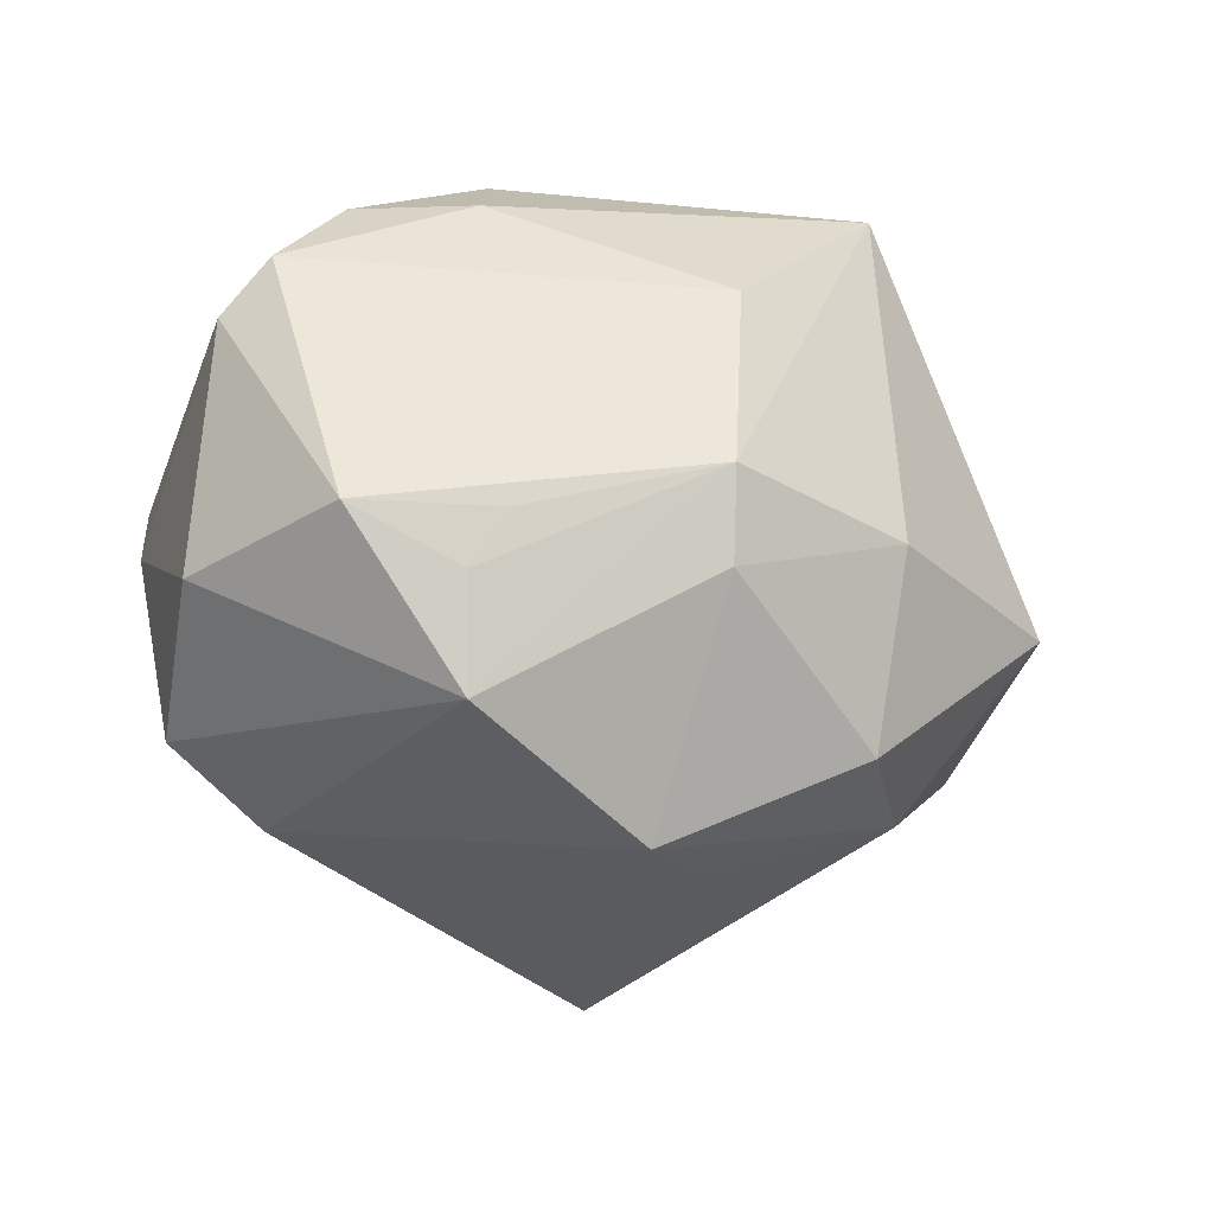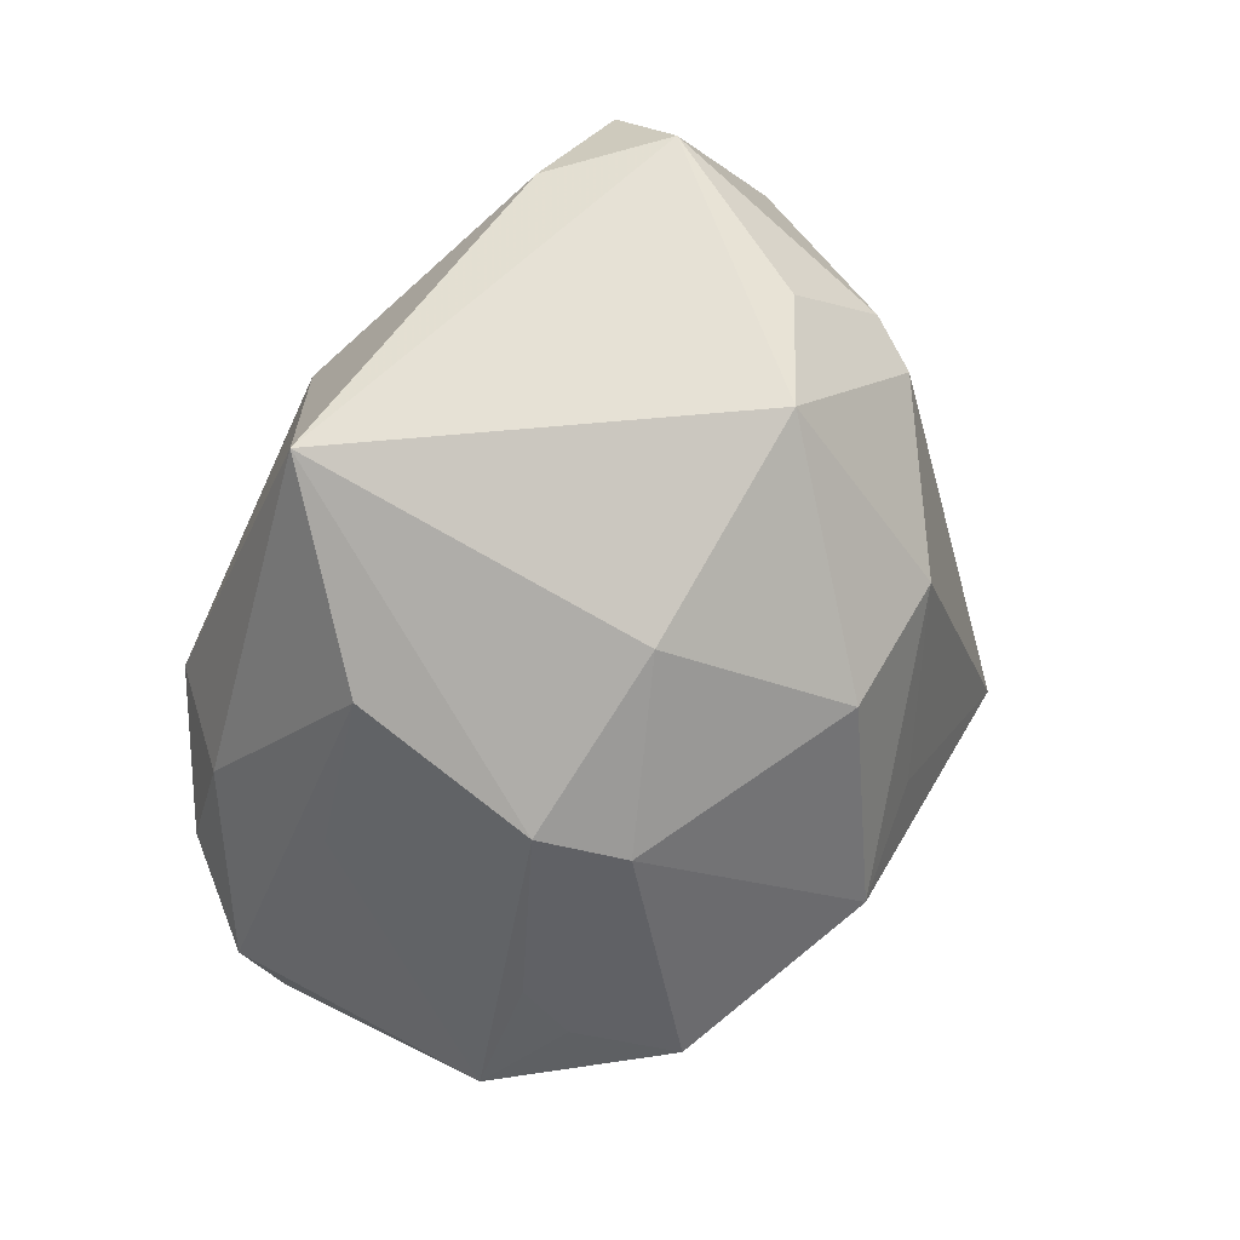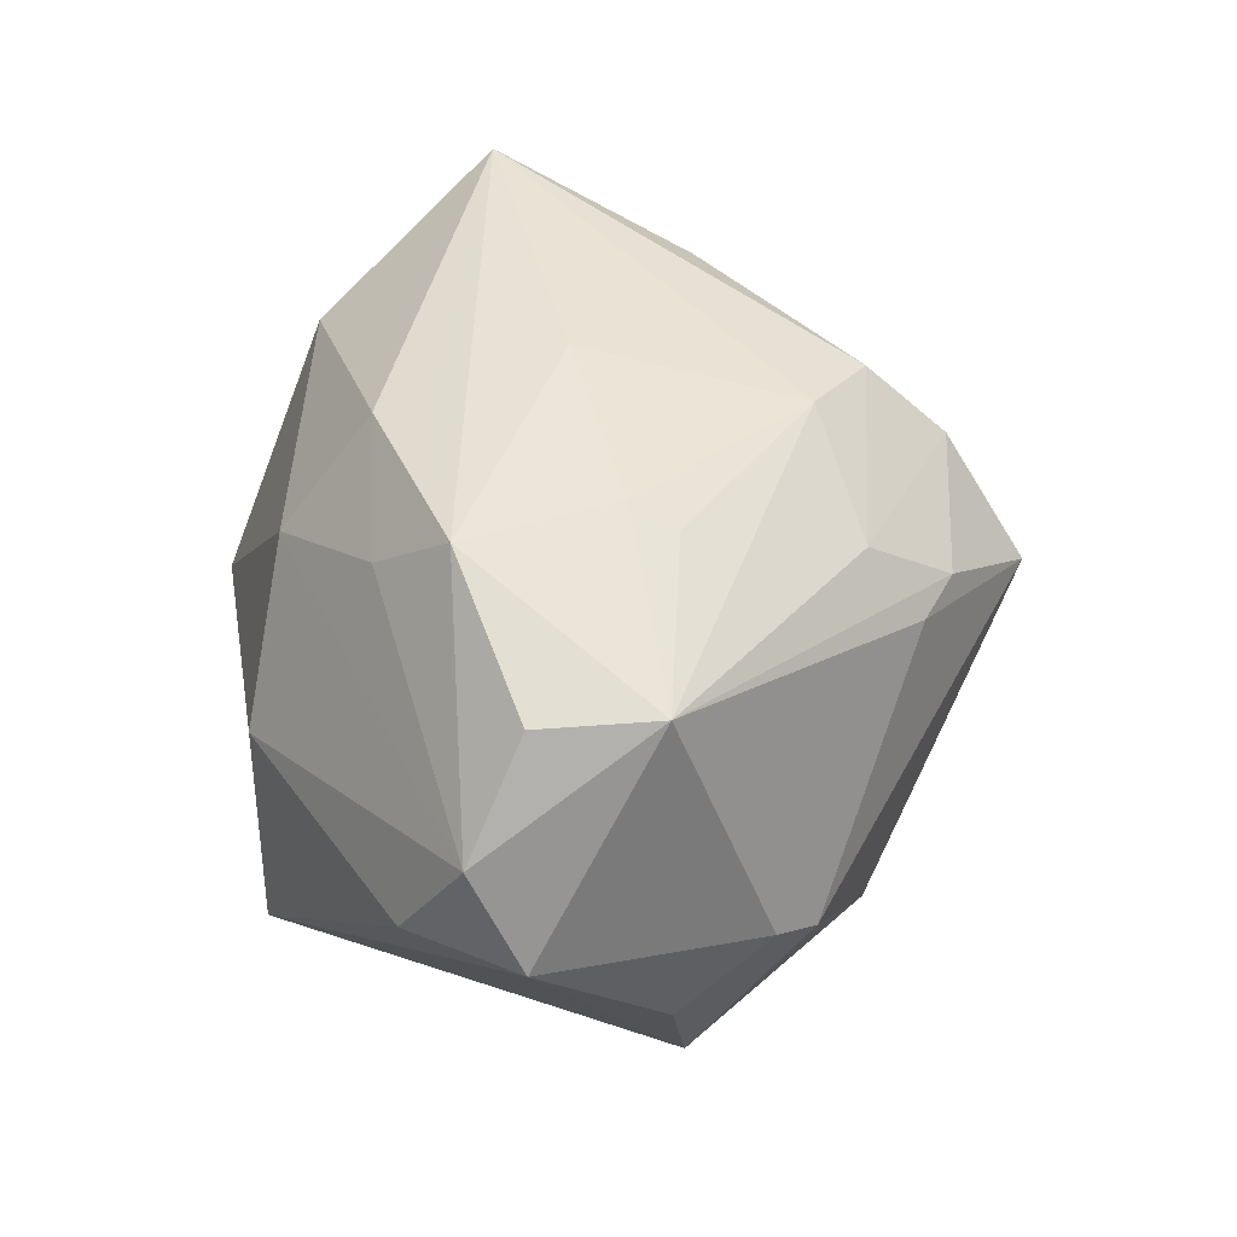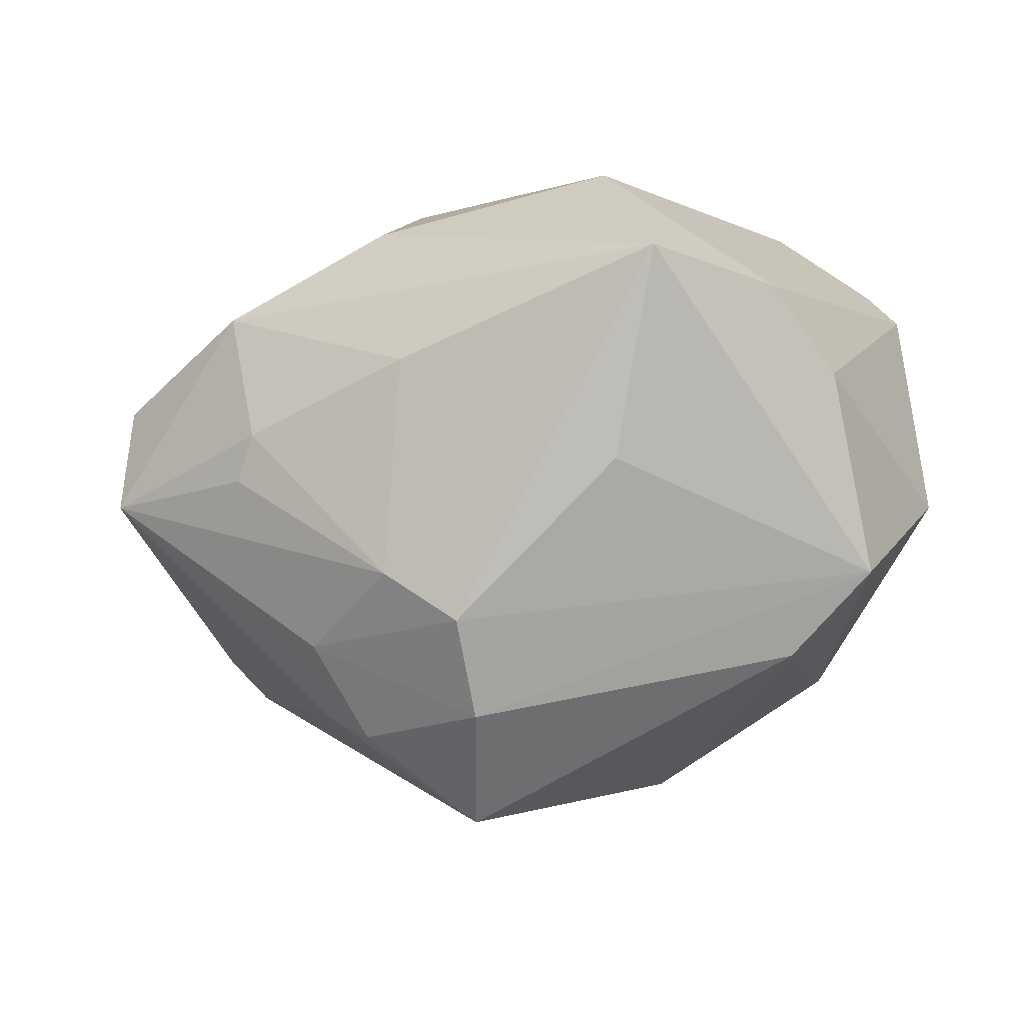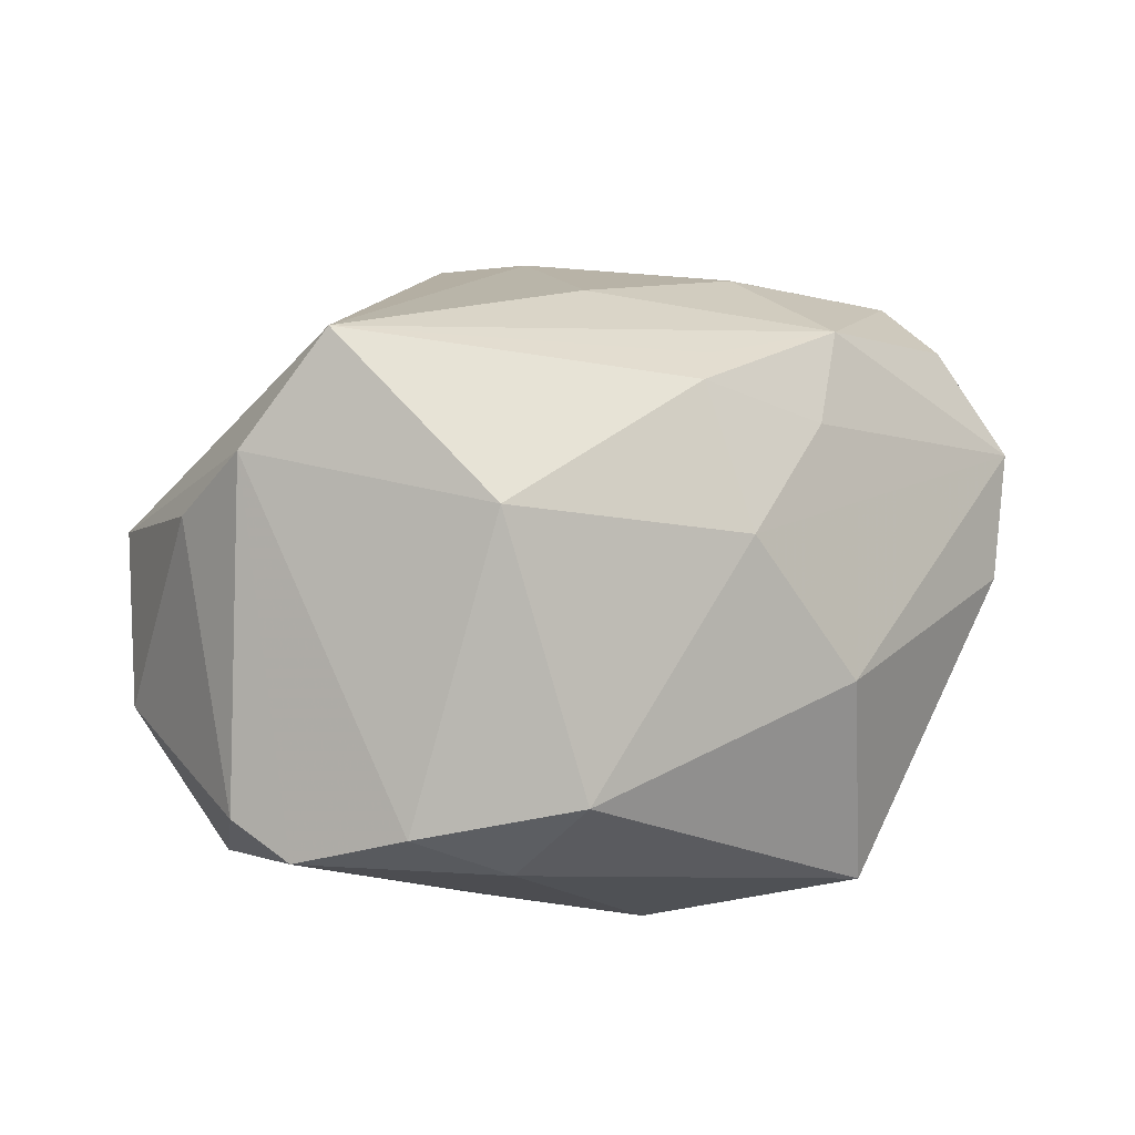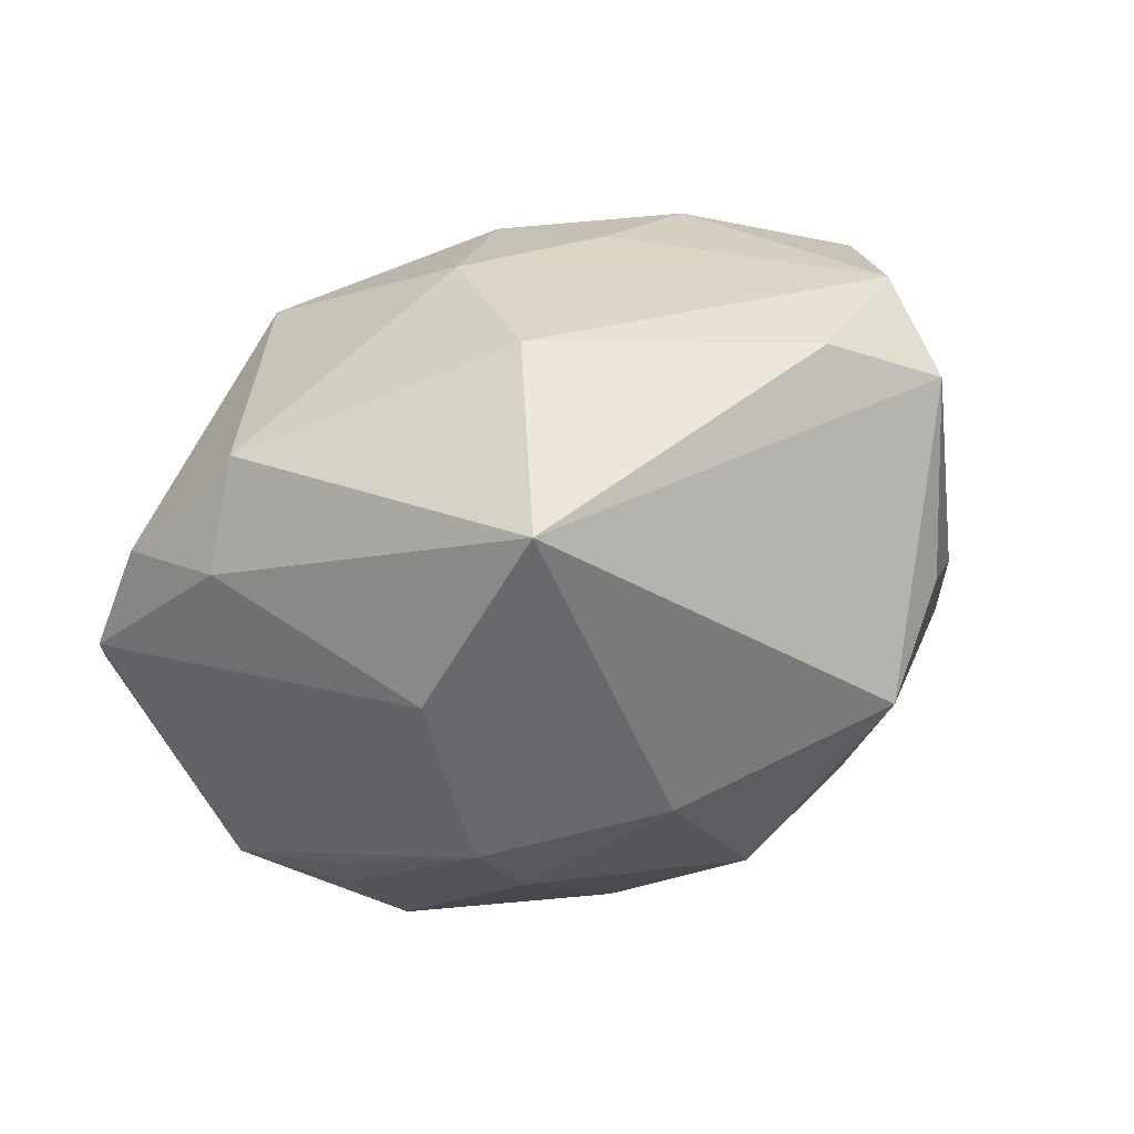
<metadata>
{"format":"obj","ext":"obj","renderer":"f3d","projection":"perspective","resolution":1024,"background":"white","views":[{"elev":-11.8,"azim":150.5,"up":"+Y"},{"elev":-66.0,"azim":-108.5,"up":"+Z"},{"elev":40.6,"azim":-93.1,"up":"+Z"},{"elev":-23.3,"azim":21.6,"up":"+Y"},{"elev":25.6,"azim":154.9,"up":"+Z"},{"elev":-34.0,"azim":-151.1,"up":"+Z"}]}
</metadata>
<code>
v -0.001989 -0.02812 -0.01511
v 0.01637 0.01746 -0.02023
v 0.02489 0.007233 0.03271
v -0.006274 0.02625 0.01516
v -0.02219 0.01166 0.02619
v 0.01616 0.02311 0.02101
v 0.03678 0.0002535 0.01444
v -0.04461 0.006896 0.001075
v 0.01259 0.03292 -0.003846
v -0.01729 0.01809 0.02042
v 0.01831 -0.01017 0.02534
v 0.02869 -0.024 0.004565
v 0.03531 0.02102 -0.01003
v 0.004435 -0.005541 -0.03095
v -0.01674 -0.027 0.01188
v 0.02477 -0.006766 -0.02503
v 0.001219 -0.03085 0.01758
v -0.04213 0.01147 0.01025
v 0.02158 -0.001755 -0.02617
v -0.03694 0.006472 0.01986
v 0.03402 -0.001668 -0.02166
v -0.02038 -0.02294 -0.0169
v 0.01745 0.02789 -0.01205
v -0.02097 -0.00623 0.02562
v -0.03733 -0.00448 0.02066
v 0.04085 -0.005856 -0.006717
v 0.02418 -0.01673 -0.02409
v -0.0151 0.02968 0.0004943
v 0.01025 0.01383 0.02861
v -0.03672 -0.0133 -0.003849
v 0.03719 -0.01698 0.005712
v -0.007996 0.01402 0.02725
v -0.03807 0.01695 0.0002839
v -0.03357 -0.01709 -0.006213
v 0.006712 -0.02698 -0.02185
v 0.004684 0.002699 -0.03187
v 0.0004551 0.01909 -0.0261
v 0.02705 0.0277 -0.006138
v -0.03275 -0.006439 -0.02188
v -0.01546 -0.02197 0.01879
v -0.00167 0.001588 0.03004
v -0.005469 0.01786 0.02657
v -0.01646 0.02971 -0.02044
v -0.01202 -0.01893 -0.02641
v -0.01314 -0.00151 -0.02979
v -0.003116 -0.03777 0.006763
v 0.002022 -0.02361 0.02433
v -0.01881 -0.002236 0.02719
v 0.03328 0.006417 0.02246
v -0.01217 -0.02984 0.01288
v -0.03825 -0.004921 -0.01127
v 0.03883 0.01591 -0.007458
v -0.0048 -0.01845 0.02574
f 8 43 39
f 33 43 8
f 17 31 47
f 47 31 11
f 11 3 47
f 31 3 11
f 5 3 32
f 41 3 5
f 8 25 18
f 18 33 8
f 30 25 8
f 43 33 28
f 33 18 28
f 31 17 12
f 12 17 46
f 12 46 35
f 35 27 12
f 12 27 31
f 46 17 50
f 45 39 43
f 43 36 45
f 45 44 39
f 35 46 1
f 29 3 6
f 47 3 53
f 3 41 53
f 5 25 48
f 48 41 5
f 48 53 41
f 37 36 43
f 31 27 26
f 35 44 14
f 14 27 35
f 36 27 14
f 14 45 36
f 44 45 14
f 20 25 5
f 5 18 20
f 20 18 25
f 8 39 51
f 51 30 8
f 22 1 46
f 39 44 22
f 22 44 35
f 35 1 22
f 43 28 9
f 6 9 4
f 4 9 28
f 4 28 18
f 46 50 15
f 15 50 25
f 40 17 47
f 40 50 17
f 47 53 40
f 25 50 40
f 40 53 25
f 25 53 24
f 24 48 25
f 53 48 24
f 49 3 31
f 6 3 49
f 49 52 13
f 2 37 13
f 43 9 23
f 23 37 43
f 13 37 23
f 38 9 6
f 6 49 38
f 38 49 13
f 13 23 38
f 38 23 9
f 5 32 42
f 6 4 42
f 42 29 6
f 42 32 3
f 3 29 42
f 10 18 5
f 10 4 18
f 5 42 10
f 10 42 4
f 25 30 34
f 34 15 25
f 46 15 34
f 34 22 46
f 39 22 34
f 34 51 39
f 30 51 34
f 7 49 31
f 31 26 7
f 7 26 52
f 52 49 7
f 52 26 21
f 13 52 21
f 21 26 27
f 21 2 13
f 21 19 36
f 36 37 21
f 37 2 21
f 16 21 27
f 19 21 16
f 16 27 36
f 36 19 16

</code>
